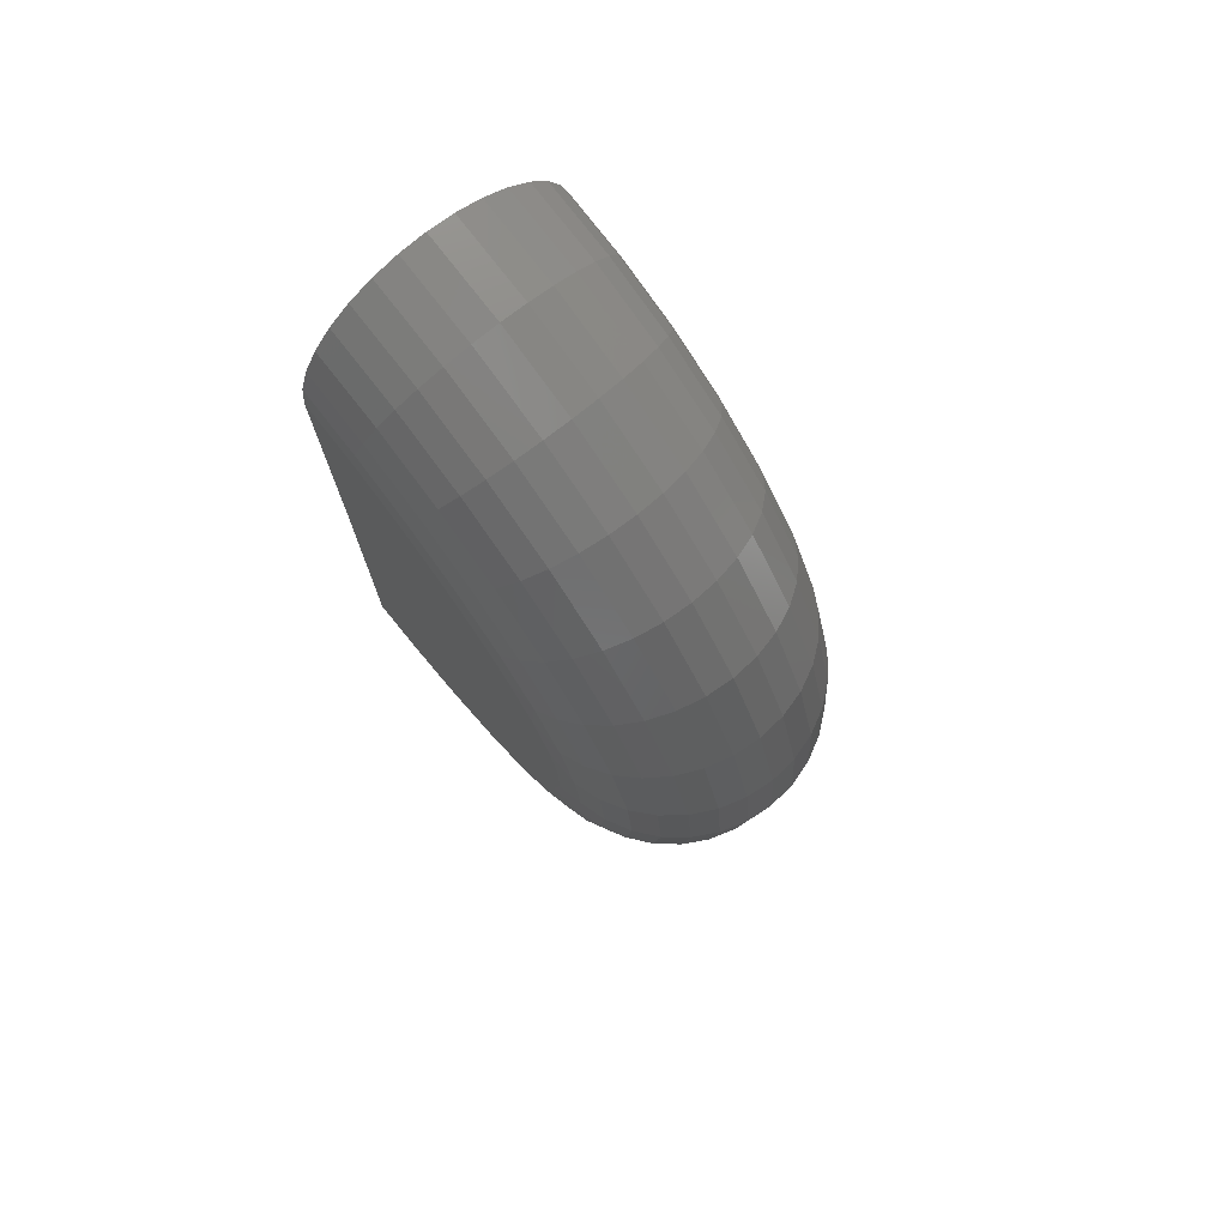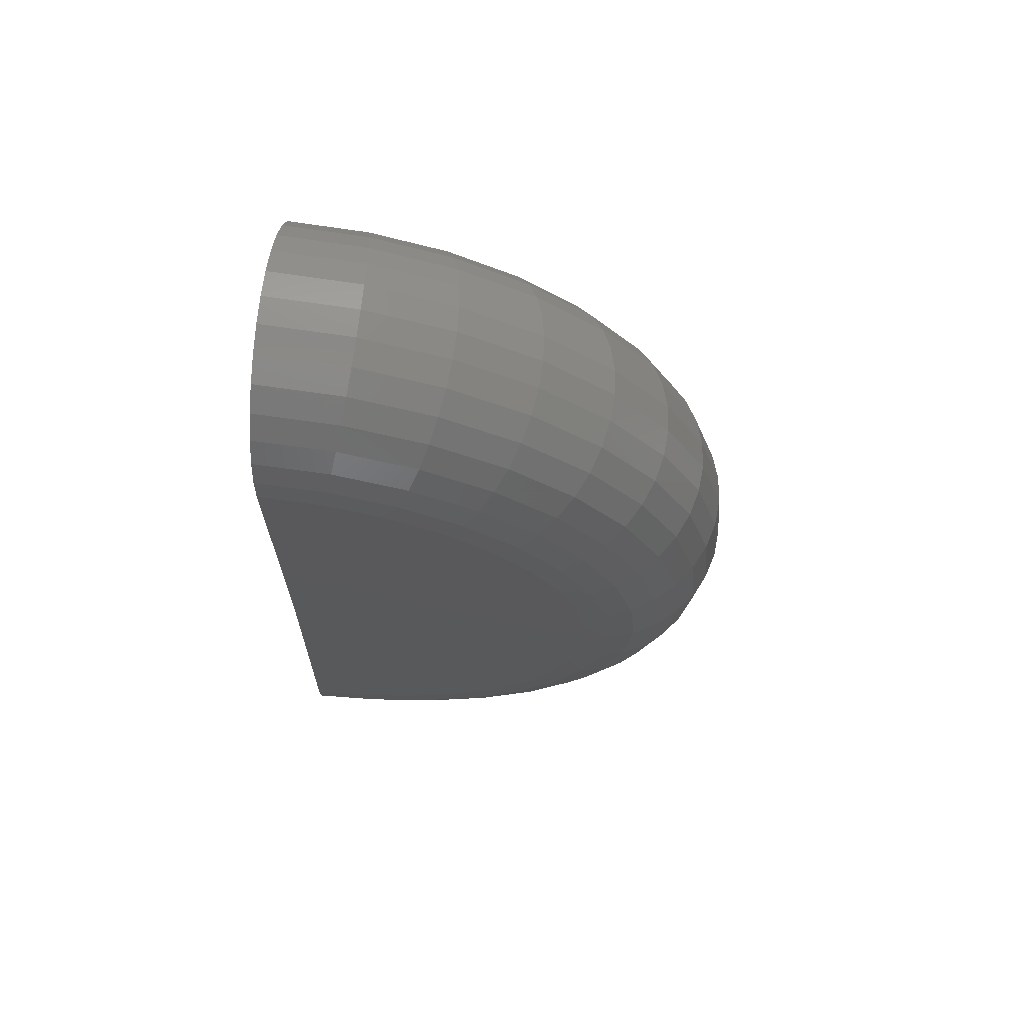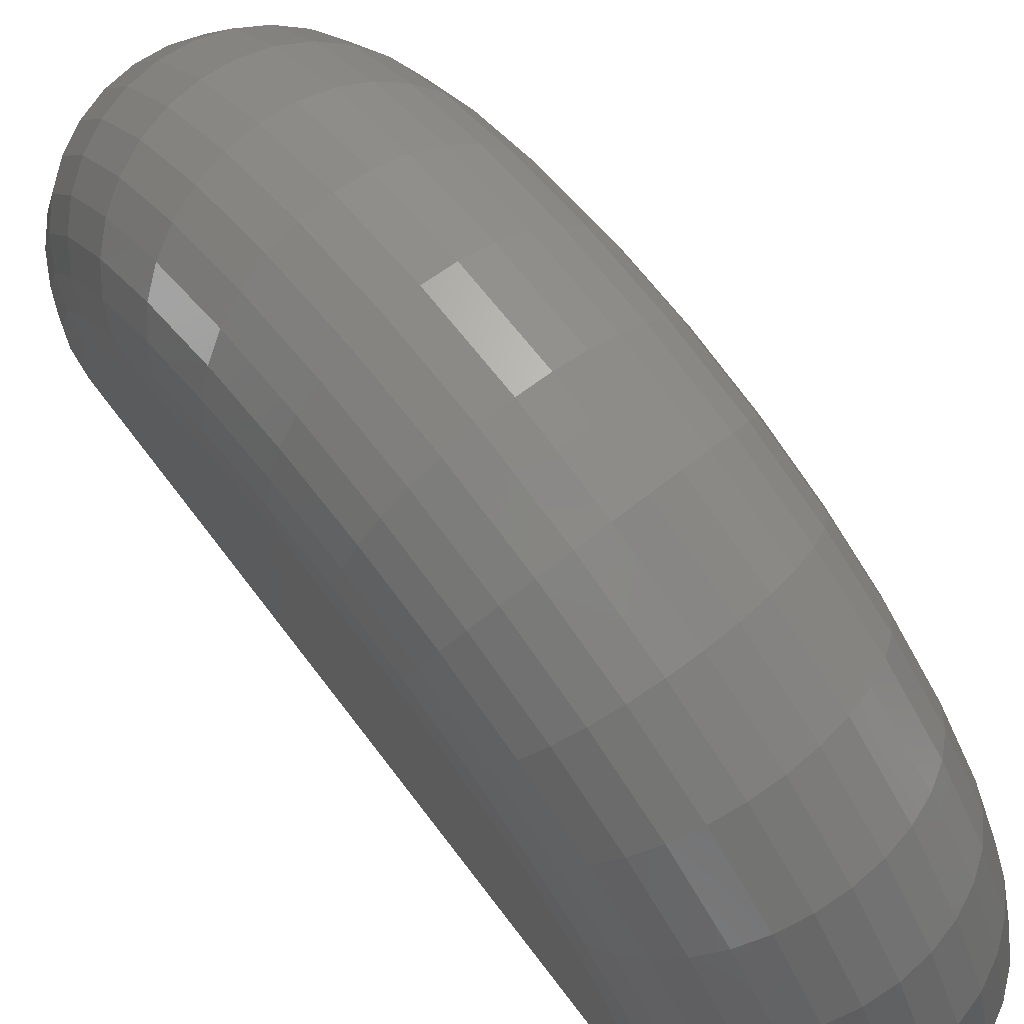
<metadata>
{"format":"stl","ext":"stl","renderer":"f3d","projection":"perspective","resolution":1024,"background":"white","views":[{"elev":75.1,"azim":-38.7,"up":"+Y"},{"elev":67.9,"azim":-84.2,"up":"+Y"},{"elev":73.1,"azim":-37.6,"up":"+Z"}]}
</metadata>
<code>
# stl→obj: 293 verts, 582 faces
v -0.04546 -0.7417 -0.009138
v 0.04233 -0.7417 -0.009138
v -0.001563 -0.746 -0.009191
v -0.08767 -0.7289 -0.00898
v -0.2266 0 0
v 0.2234 0 0
v -0.2266 -0.521 -0.006419
v 0.2234 -0.521 -0.006419
v -0.2222 -0.5649 -0.00696
v 0.2191 -0.5649 -0.00696
v -0.2094 -0.6071 -0.00748
v 0.2063 -0.6071 -0.00748
v -0.1886 -0.646 -0.007959
v 0.1855 -0.646 -0.007959
v -0.1607 -0.6801 -0.008379
v 0.1575 -0.6801 -0.008379
v -0.1266 -0.7081 -0.008724
v 0.1234 -0.7081 -0.008724
v 0.08454 -0.7289 -0.00898
v -0.001563 0.7461 0
v 0.04233 0.7417 0
v -0.04546 0.7417 0
v -0.08767 0.7289 0
v 0.08454 0.7289 0
v 0.1234 0.7081 0
v -0.1266 0.7081 0
v 0.1575 0.6802 0
v -0.1607 0.6802 0
v 0.1855 0.6461 0
v -0.1886 0.6461 0
v 0.2063 0.6072 0
v -0.2094 0.6072 0
v 0.2191 0.5649 0
v -0.2222 0.5649 0
v 0.2234 0.5211 0
v -0.2266 0.5211 0
v -0.2266 -0.05146 0.5185
v -0.2266 0.04507 0.5191
v -0.2266 0.14 0.5019
v -0.2266 -0.5133 0.0898
v -0.2266 -0.4879 0.1829
v -0.2266 0.4856 0.1889
v -0.2266 0.5121 0.09611
v -0.2266 -0.1462 0.5001
v -0.2266 0.2302 0.4674
v -0.2266 -0.236 0.4646
v -0.2266 0.3125 0.4169
v -0.2266 -0.3176 0.4131
v -0.2266 0.384 0.3521
v -0.2266 -0.3884 0.3474
v -0.2266 0.4424 0.2753
v -0.2266 -0.4458 0.2698
v -0.2222 0.554 0.1106
v 0.2191 0.554 0.1106
v 0.2234 0.4856 0.1889
v 0.2234 0.5121 0.09611
v -0.2222 0.5216 0.217
v 0.2191 0.5216 0.217
v 0.2234 0.4424 0.2753
v -0.2222 0.469 0.315
v 0.2191 0.469 0.315
v 0.2234 0.384 0.3521
v -0.2222 0.3982 0.4007
v 0.2191 0.3982 0.4007
v 0.2234 0.3125 0.4169
v -0.2222 0.3121 0.4709
v 0.2191 0.3121 0.4709
v 0.2234 0.2302 0.4674
v -0.2222 0.2138 0.5229
v 0.2191 0.2138 0.5229
v 0.2234 0.14 0.5019
v -0.2222 0.1072 0.5547
v 0.2191 0.1072 0.5547
v 0.2234 0.04507 0.5191
v -0.2222 -0.00348 0.5649
v 0.2191 -0.00348 0.5649
v 0.2234 -0.05146 0.5185
v -0.2222 -0.1141 0.5533
v 0.2191 -0.1141 0.5533
v 0.2234 -0.1462 0.5001
v -0.2222 -0.2202 0.5203
v 0.2191 -0.2202 0.5203
v 0.2234 -0.236 0.4646
v -0.2222 -0.3178 0.4671
v 0.2191 -0.3178 0.4671
v 0.2234 -0.3176 0.4131
v -0.2222 -0.4032 0.3958
v 0.2191 -0.4032 0.3958
v 0.2234 -0.3884 0.3474
v -0.2222 -0.4729 0.3092
v 0.2191 -0.4729 0.3092
v 0.2234 -0.4458 0.2698
v -0.2222 -0.5242 0.2106
v 0.2191 -0.5242 0.2106
v 0.2234 -0.4879 0.1829
v -0.2222 -0.5553 0.1038
v 0.2191 -0.5553 0.1038
v 0.2234 -0.5133 0.0898
v 0.2063 -0.5968 0.1116
v 0.1855 -0.6351 0.1187
v 0.1575 -0.6686 0.125
v 0.1234 -0.6961 0.1301
v 0.08454 -0.7165 0.1339
v 0.04233 -0.7291 0.1363
v -0.001563 -0.7333 0.1371
v -0.04546 -0.7291 0.1363
v -0.08767 -0.7165 0.1339
v -0.1266 -0.6961 0.1301
v -0.1607 -0.6686 0.125
v -0.1886 -0.6351 0.1187
v -0.2094 -0.5968 0.1116
v -0.2094 0.5954 0.1189
v -0.1886 0.6335 0.1265
v -0.1607 0.667 0.1332
v -0.1266 0.6944 0.1387
v -0.08767 0.7148 0.1428
v -0.04546 0.7274 0.1453
v -0.001563 0.7316 0.1461
v 0.04233 0.7274 0.1453
v 0.08454 0.7148 0.1428
v 0.1234 0.6944 0.1387
v 0.1575 0.667 0.1332
v 0.1855 0.6335 0.1265
v 0.2063 0.5954 0.1189
v 0.2063 0.5606 0.2332
v 0.1855 0.5965 0.2482
v 0.1575 0.628 0.2613
v 0.1234 0.6538 0.272
v 0.08454 0.673 0.28
v 0.04233 0.6848 0.2849
v -0.001563 0.6888 0.2866
v -0.04546 0.6848 0.2849
v -0.08767 0.673 0.28
v -0.1266 0.6538 0.272
v -0.1607 0.628 0.2613
v -0.1886 0.5965 0.2482
v -0.2094 0.5606 0.2332
v 0.2063 0.5041 0.3385
v 0.1855 0.5363 0.3602
v 0.1575 0.5647 0.3792
v 0.1234 0.5879 0.3948
v 0.08454 0.6051 0.4064
v 0.04233 0.6158 0.4135
v -0.001563 0.6194 0.4159
v -0.04546 0.6158 0.4135
v -0.08767 0.6051 0.4064
v -0.1266 0.5879 0.3948
v -0.1607 0.5647 0.3792
v -0.1886 0.5363 0.3602
v -0.2094 0.5041 0.3385
v 0.2063 0.428 0.4306
v 0.1855 0.4554 0.4582
v 0.1575 0.4795 0.4824
v 0.1234 0.4992 0.5023
v 0.08454 0.5138 0.517
v 0.04233 0.5229 0.5261
v -0.001563 0.5259 0.5292
v -0.04546 0.5229 0.5261
v -0.08767 0.5138 0.517
v -0.1266 0.4992 0.5023
v -0.1607 0.4795 0.4824
v -0.1886 0.4554 0.4582
v -0.2094 0.428 0.4306
v 0.2063 0.3354 0.5061
v 0.1855 0.3569 0.5386
v 0.1575 0.3757 0.567
v 0.1234 0.3911 0.5903
v 0.08454 0.4026 0.6076
v 0.04233 0.4097 0.6183
v -0.001563 0.4121 0.6219
v -0.04546 0.4097 0.6183
v -0.08767 0.4026 0.6076
v -0.1266 0.3911 0.5903
v -0.1607 0.3757 0.567
v -0.1886 0.3569 0.5386
v -0.2094 0.3354 0.5061
v 0.2063 0.2298 0.562
v 0.1855 0.2445 0.598
v 0.1575 0.2574 0.6296
v 0.1234 0.268 0.6555
v 0.08454 0.2758 0.6747
v 0.04233 0.2807 0.6866
v -0.001563 0.2823 0.6906
v -0.04546 0.2807 0.6866
v -0.08767 0.2758 0.6747
v -0.1266 0.268 0.6555
v -0.1607 0.2574 0.6296
v -0.1886 0.2445 0.598
v -0.2094 0.2298 0.562
v 0.2063 0.1152 0.5961
v 0.1855 0.1226 0.6343
v 0.1575 0.1291 0.6678
v 0.1234 0.1344 0.6953
v 0.08454 0.1384 0.7157
v 0.04233 0.1408 0.7282
v -0.001563 0.1416 0.7325
v -0.04546 0.1408 0.7282
v -0.08767 0.1384 0.7157
v -0.1266 0.1344 0.6953
v -0.1607 0.1291 0.6678
v -0.1886 0.1226 0.6343
v -0.2094 0.1152 0.5961
v 0.2063 -0.00374 0.6071
v 0.1855 -0.00398 0.646
v 0.1575 -0.00419 0.6801
v 0.1234 -0.004362 0.7081
v 0.08454 -0.00449 0.7289
v 0.04233 -0.004569 0.7417
v -0.001563 -0.004596 0.746
v -0.04546 -0.004569 0.7417
v -0.08767 -0.00449 0.7289
v -0.1266 -0.004362 0.7081
v -0.1607 -0.00419 0.6801
v -0.1886 -0.00398 0.646
v -0.2094 -0.00374 0.6071
v 0.2063 -0.1226 0.5947
v 0.1855 -0.1304 0.6328
v 0.1575 -0.1373 0.6661
v 0.1234 -0.143 0.6936
v 0.08454 -0.1472 0.7139
v 0.04233 -0.1497 0.7265
v -0.001563 -0.1506 0.7307
v -0.04546 -0.1497 0.7265
v -0.08767 -0.1472 0.7139
v -0.1266 -0.143 0.6936
v -0.1607 -0.1373 0.6661
v -0.1886 -0.1304 0.6328
v -0.2094 -0.1226 0.5947
v 0.2063 -0.2367 0.5591
v 0.1855 -0.2518 0.595
v 0.1575 -0.2651 0.6264
v 0.1234 -0.276 0.6521
v 0.08454 -0.2841 0.6713
v 0.04233 -0.2891 0.6831
v -0.001563 -0.2908 0.687
v -0.04546 -0.2891 0.6831
v -0.08767 -0.2841 0.6713
v -0.1266 -0.276 0.6521
v -0.1607 -0.2651 0.6264
v -0.1886 -0.2518 0.595
v -0.2094 -0.2367 0.5591
v 0.2063 -0.3416 0.502
v 0.1855 -0.3635 0.5341
v 0.1575 -0.3826 0.5623
v 0.1234 -0.3984 0.5854
v 0.08454 -0.4101 0.6026
v 0.04233 -0.4173 0.6132
v -0.001563 -0.4197 0.6168
v -0.04546 -0.4173 0.6132
v -0.08767 -0.4101 0.6026
v -0.1266 -0.3984 0.5854
v -0.1607 -0.3826 0.5623
v -0.1886 -0.3635 0.5341
v -0.2094 -0.3416 0.502
v 0.2063 -0.4333 0.4253
v 0.1855 -0.461 0.4526
v 0.1575 -0.4854 0.4765
v 0.1234 -0.5053 0.4961
v 0.08454 -0.5202 0.5106
v 0.04233 -0.5293 0.5196
v -0.001563 -0.5324 0.5226
v -0.04546 -0.5293 0.5196
v -0.08767 -0.5202 0.5106
v -0.1266 -0.5053 0.4961
v -0.1607 -0.4854 0.4765
v -0.1886 -0.461 0.4526
v -0.2094 -0.4333 0.4253
v 0.2063 -0.5082 0.3322
v 0.1855 -0.5407 0.3535
v 0.1575 -0.5693 0.3722
v 0.1234 -0.5927 0.3875
v 0.08454 -0.6101 0.3989
v 0.04233 -0.6208 0.4059
v -0.001563 -0.6244 0.4083
v -0.04546 -0.6208 0.4059
v -0.08767 -0.6101 0.3989
v -0.1266 -0.5927 0.3875
v -0.1607 -0.5693 0.3722
v -0.1886 -0.5407 0.3535
v -0.2094 -0.5082 0.3322
v 0.2063 -0.5634 0.2263
v 0.1855 -0.5995 0.2408
v 0.1575 -0.6311 0.2535
v 0.1234 -0.6571 0.2639
v 0.08454 -0.6764 0.2717
v 0.04233 -0.6883 0.2764
v -0.001563 -0.6923 0.2781
v -0.04546 -0.6883 0.2764
v -0.08767 -0.6764 0.2717
v -0.1266 -0.6571 0.2639
v -0.1607 -0.6311 0.2535
v -0.1886 -0.5995 0.2408
v -0.2094 -0.5634 0.2263
f 1 2 3
f 2 1 4
f 5 6 7
f 7 6 8
f 7 8 9
f 9 8 10
f 9 10 11
f 11 10 12
f 11 12 13
f 13 12 14
f 13 14 15
f 15 14 16
f 15 16 17
f 17 16 18
f 17 18 4
f 4 18 19
f 4 19 2
f 20 21 22
f 23 22 21
f 21 24 23
f 23 24 25
f 23 25 26
f 26 25 27
f 26 27 28
f 28 27 29
f 28 29 30
f 30 29 31
f 30 31 32
f 32 31 33
f 32 33 34
f 34 33 35
f 34 35 36
f 36 35 6
f 36 6 5
f 37 38 39
f 40 41 42
f 40 42 43
f 40 43 36
f 40 36 5
f 40 5 7
f 37 39 44
f 44 39 45
f 44 45 46
f 46 45 47
f 46 47 48
f 48 47 49
f 48 49 50
f 50 49 51
f 50 51 52
f 52 51 42
f 52 42 41
f 42 53 43
f 54 55 56
f 51 57 42
f 58 59 55
f 58 55 54
f 49 60 51
f 61 62 59
f 61 59 58
f 47 63 49
f 64 65 62
f 64 62 61
f 45 66 47
f 67 68 65
f 67 65 64
f 39 69 45
f 70 71 68
f 70 68 67
f 38 72 39
f 73 74 71
f 73 71 70
f 37 75 38
f 76 77 74
f 76 74 73
f 44 78 37
f 79 80 77
f 79 77 76
f 46 81 44
f 82 83 80
f 82 80 79
f 48 84 46
f 85 86 83
f 85 83 82
f 50 87 48
f 88 89 86
f 88 86 85
f 52 90 50
f 91 92 89
f 91 89 88
f 41 93 52
f 94 95 92
f 94 92 91
f 40 96 41
f 97 98 95
f 97 95 94
f 7 9 40
f 35 33 56
f 8 98 10
f 10 98 97
f 10 97 12
f 12 97 99
f 12 99 14
f 14 99 100
f 14 100 16
f 16 100 101
f 16 101 18
f 18 101 102
f 18 102 19
f 19 102 103
f 19 103 2
f 2 103 104
f 2 104 3
f 3 104 105
f 3 105 1
f 1 105 106
f 1 106 4
f 4 106 107
f 4 107 17
f 17 107 108
f 17 108 15
f 15 108 109
f 15 109 13
f 13 109 110
f 13 110 11
f 11 110 111
f 11 111 9
f 9 111 96
f 9 96 40
f 36 43 34
f 34 43 53
f 34 53 32
f 32 53 112
f 32 112 30
f 30 112 113
f 30 113 28
f 28 113 114
f 28 114 26
f 26 114 115
f 26 115 23
f 23 115 116
f 23 116 22
f 22 116 117
f 22 117 20
f 20 117 118
f 20 118 21
f 21 118 119
f 21 119 24
f 24 119 120
f 24 120 25
f 25 120 121
f 25 121 27
f 27 121 122
f 27 122 29
f 29 122 123
f 29 123 31
f 31 123 124
f 31 124 33
f 33 124 54
f 33 54 56
f 58 54 125
f 125 54 124
f 125 124 126
f 126 124 123
f 126 123 127
f 127 123 122
f 127 122 128
f 128 122 121
f 128 121 129
f 129 121 120
f 129 120 130
f 130 120 119
f 130 119 131
f 131 119 118
f 131 118 132
f 132 118 117
f 132 117 133
f 133 117 116
f 133 116 134
f 134 116 115
f 134 115 135
f 135 115 114
f 135 114 136
f 136 114 113
f 136 113 137
f 137 113 112
f 137 112 57
f 57 112 53
f 57 53 42
f 61 58 138
f 138 58 125
f 138 125 139
f 139 125 126
f 139 126 140
f 140 126 127
f 140 127 141
f 141 127 128
f 141 128 142
f 142 128 129
f 142 129 143
f 143 129 130
f 143 130 144
f 144 130 131
f 144 131 145
f 145 131 132
f 145 132 146
f 146 132 133
f 146 133 147
f 147 133 134
f 147 134 148
f 148 134 135
f 148 135 149
f 149 135 136
f 149 136 150
f 150 136 137
f 150 137 60
f 60 137 57
f 60 57 51
f 64 61 151
f 151 61 138
f 151 138 152
f 152 138 139
f 152 139 153
f 153 139 140
f 153 140 154
f 154 140 141
f 154 141 155
f 155 141 142
f 155 142 156
f 156 142 143
f 156 143 157
f 157 143 144
f 157 144 158
f 158 144 145
f 158 145 159
f 159 145 146
f 159 146 160
f 160 146 147
f 160 147 161
f 161 147 148
f 161 148 162
f 162 148 149
f 162 149 163
f 163 149 150
f 163 150 63
f 63 150 60
f 63 60 49
f 67 64 164
f 164 64 151
f 164 151 165
f 165 151 152
f 165 152 166
f 166 152 153
f 166 153 167
f 167 153 154
f 167 154 168
f 168 154 155
f 168 155 169
f 169 155 156
f 169 156 170
f 170 156 157
f 170 157 171
f 171 157 158
f 171 158 172
f 172 158 159
f 172 159 173
f 173 159 160
f 173 160 174
f 174 160 161
f 174 161 175
f 175 161 162
f 175 162 176
f 176 162 163
f 176 163 66
f 66 163 63
f 66 63 47
f 70 67 177
f 177 67 164
f 177 164 178
f 178 164 165
f 178 165 179
f 179 165 166
f 179 166 180
f 180 166 167
f 180 167 181
f 181 167 168
f 181 168 182
f 182 168 169
f 182 169 183
f 183 169 170
f 183 170 184
f 184 170 171
f 184 171 185
f 185 171 172
f 185 172 186
f 186 172 173
f 186 173 187
f 187 173 174
f 187 174 188
f 188 174 175
f 188 175 189
f 189 175 176
f 189 176 69
f 69 176 66
f 69 66 45
f 73 70 190
f 190 70 177
f 190 177 191
f 191 177 178
f 191 178 192
f 192 178 179
f 192 179 193
f 193 179 180
f 193 180 194
f 194 180 181
f 194 181 195
f 195 181 182
f 195 182 196
f 196 182 183
f 196 183 197
f 197 183 184
f 197 184 198
f 198 184 185
f 198 185 199
f 199 185 186
f 199 186 200
f 200 186 187
f 200 187 201
f 201 187 188
f 201 188 202
f 202 188 189
f 202 189 72
f 72 189 69
f 72 69 39
f 76 73 203
f 203 73 190
f 203 190 204
f 204 190 191
f 204 191 205
f 205 191 192
f 205 192 206
f 206 192 193
f 206 193 207
f 207 193 194
f 207 194 208
f 208 194 195
f 208 195 209
f 209 195 196
f 209 196 210
f 210 196 197
f 210 197 211
f 211 197 198
f 211 198 212
f 212 198 199
f 212 199 213
f 213 199 200
f 213 200 214
f 214 200 201
f 214 201 215
f 215 201 202
f 215 202 75
f 75 202 72
f 75 72 38
f 79 76 216
f 216 76 203
f 216 203 217
f 217 203 204
f 217 204 218
f 218 204 205
f 218 205 219
f 219 205 206
f 219 206 220
f 220 206 207
f 220 207 221
f 221 207 208
f 221 208 222
f 222 208 209
f 222 209 223
f 223 209 210
f 223 210 224
f 224 210 211
f 224 211 225
f 225 211 212
f 225 212 226
f 226 212 213
f 226 213 227
f 227 213 214
f 227 214 228
f 228 214 215
f 228 215 78
f 78 215 75
f 78 75 37
f 82 79 229
f 229 79 216
f 229 216 230
f 230 216 217
f 230 217 231
f 231 217 218
f 231 218 232
f 232 218 219
f 232 219 233
f 233 219 220
f 233 220 234
f 234 220 221
f 234 221 235
f 235 221 222
f 235 222 236
f 236 222 223
f 236 223 237
f 237 223 224
f 237 224 238
f 238 224 225
f 238 225 239
f 239 225 226
f 239 226 240
f 240 226 227
f 240 227 241
f 241 227 228
f 241 228 81
f 81 228 78
f 81 78 44
f 85 82 242
f 242 82 229
f 242 229 243
f 243 229 230
f 243 230 244
f 244 230 231
f 244 231 245
f 245 231 232
f 245 232 246
f 246 232 233
f 246 233 247
f 247 233 234
f 247 234 248
f 248 234 235
f 248 235 249
f 249 235 236
f 249 236 250
f 250 236 237
f 250 237 251
f 251 237 238
f 251 238 252
f 252 238 239
f 252 239 253
f 253 239 240
f 253 240 254
f 254 240 241
f 254 241 84
f 84 241 81
f 84 81 46
f 88 85 255
f 255 85 242
f 255 242 256
f 256 242 243
f 256 243 257
f 257 243 244
f 257 244 258
f 258 244 245
f 258 245 259
f 259 245 246
f 259 246 260
f 260 246 247
f 260 247 261
f 261 247 248
f 261 248 262
f 262 248 249
f 262 249 263
f 263 249 250
f 263 250 264
f 264 250 251
f 264 251 265
f 265 251 252
f 265 252 266
f 266 252 253
f 266 253 267
f 267 253 254
f 267 254 87
f 87 254 84
f 87 84 48
f 91 88 268
f 268 88 255
f 268 255 269
f 269 255 256
f 269 256 270
f 270 256 257
f 270 257 271
f 271 257 258
f 271 258 272
f 272 258 259
f 272 259 273
f 273 259 260
f 273 260 274
f 274 260 261
f 274 261 275
f 275 261 262
f 275 262 276
f 276 262 263
f 276 263 277
f 277 263 264
f 277 264 278
f 278 264 265
f 278 265 279
f 279 265 266
f 279 266 280
f 280 266 267
f 280 267 90
f 90 267 87
f 90 87 50
f 94 91 281
f 281 91 268
f 281 268 282
f 282 268 269
f 282 269 283
f 283 269 270
f 283 270 284
f 284 270 271
f 284 271 285
f 285 271 272
f 285 272 286
f 286 272 273
f 286 273 287
f 287 273 274
f 287 274 288
f 288 274 275
f 288 275 289
f 289 275 276
f 289 276 290
f 290 276 277
f 290 277 291
f 291 277 278
f 291 278 292
f 292 278 279
f 292 279 293
f 293 279 280
f 293 280 93
f 93 280 90
f 93 90 52
f 97 94 99
f 99 94 281
f 99 281 100
f 100 281 282
f 100 282 101
f 101 282 283
f 101 283 102
f 102 283 284
f 102 284 103
f 103 284 285
f 103 285 104
f 104 285 286
f 104 286 105
f 105 286 287
f 105 287 106
f 106 287 288
f 106 288 107
f 107 288 289
f 107 289 108
f 108 289 290
f 108 290 109
f 109 290 291
f 109 291 110
f 110 291 292
f 110 292 111
f 111 292 293
f 111 293 96
f 96 293 93
f 96 93 41
f 71 74 77
f 98 8 6
f 98 6 35
f 98 35 56
f 98 56 55
f 98 55 95
f 95 55 92
f 92 55 59
f 92 59 89
f 89 59 62
f 89 62 86
f 86 62 65
f 86 65 83
f 83 65 68
f 83 68 80
f 80 68 71
f 80 71 77

</code>
